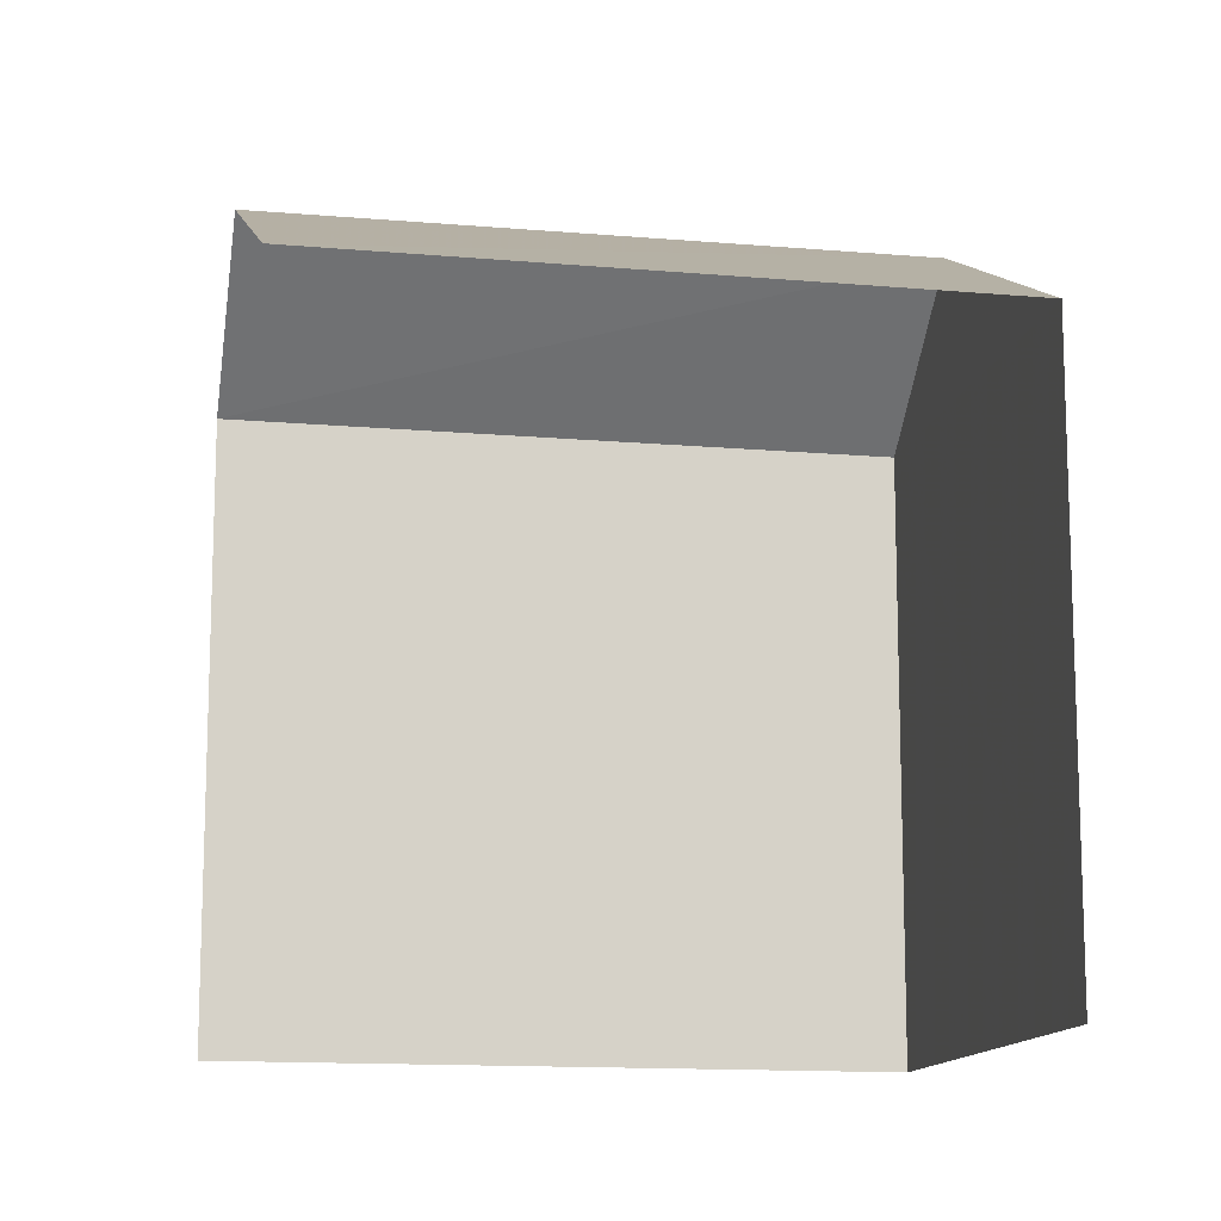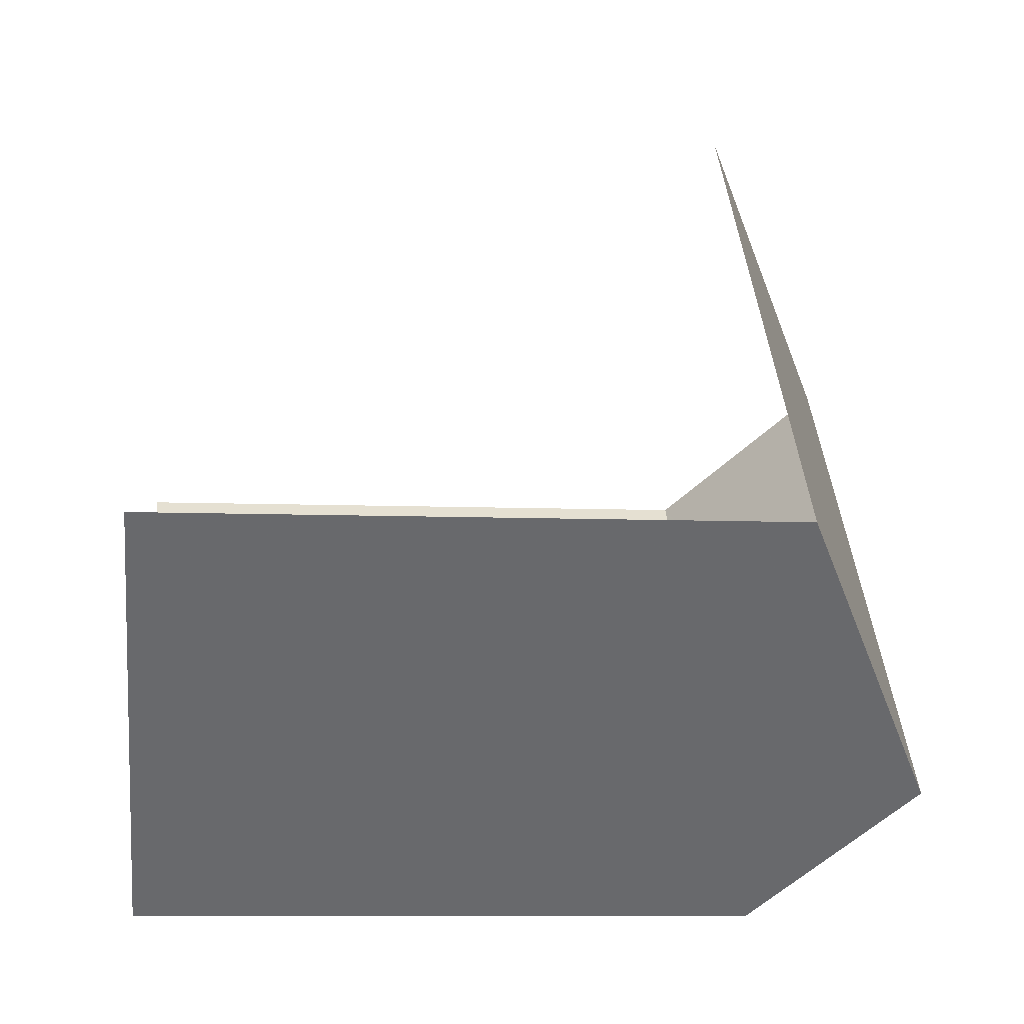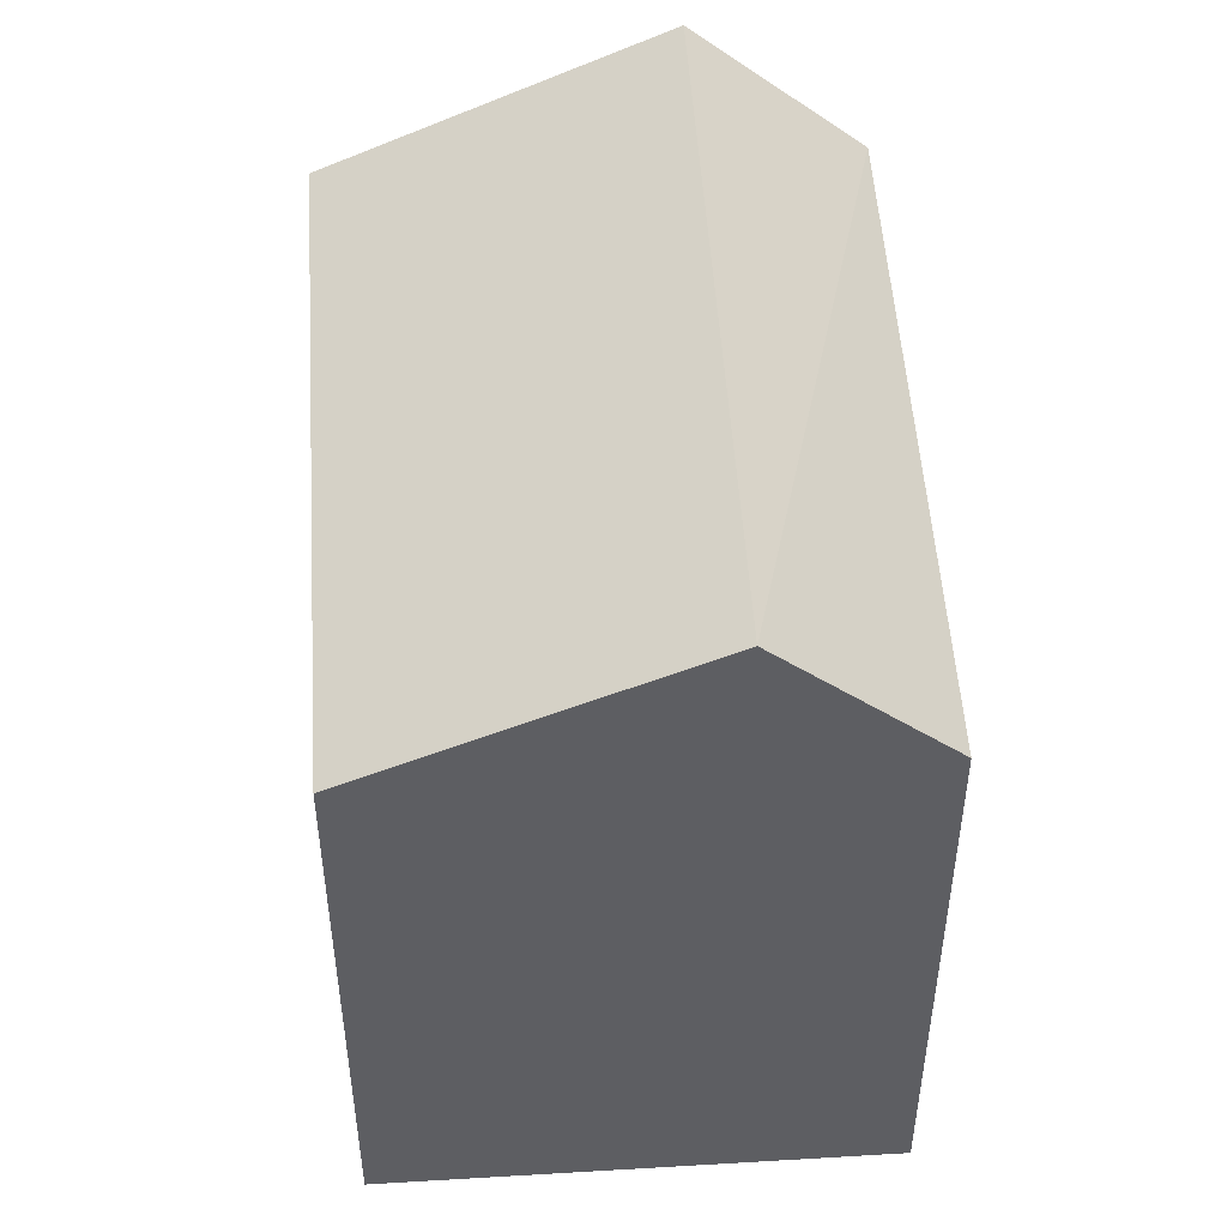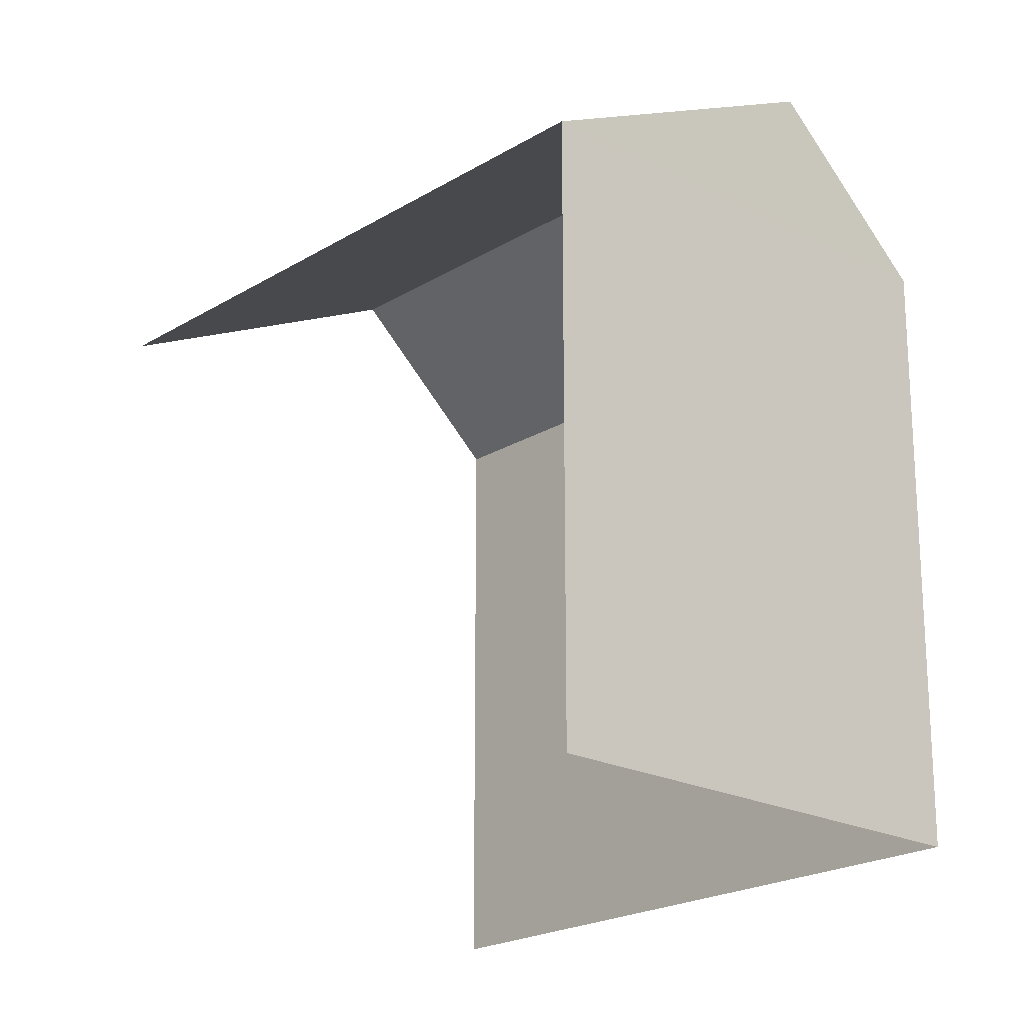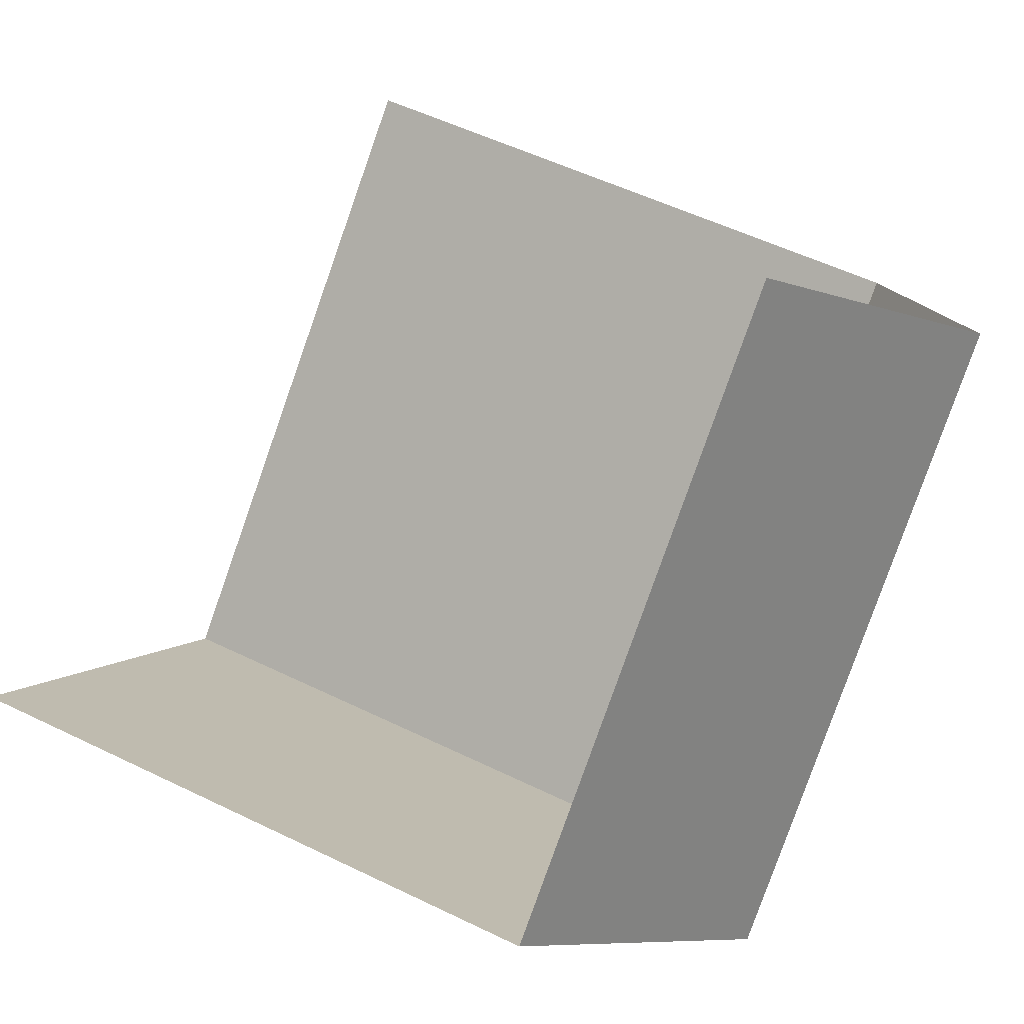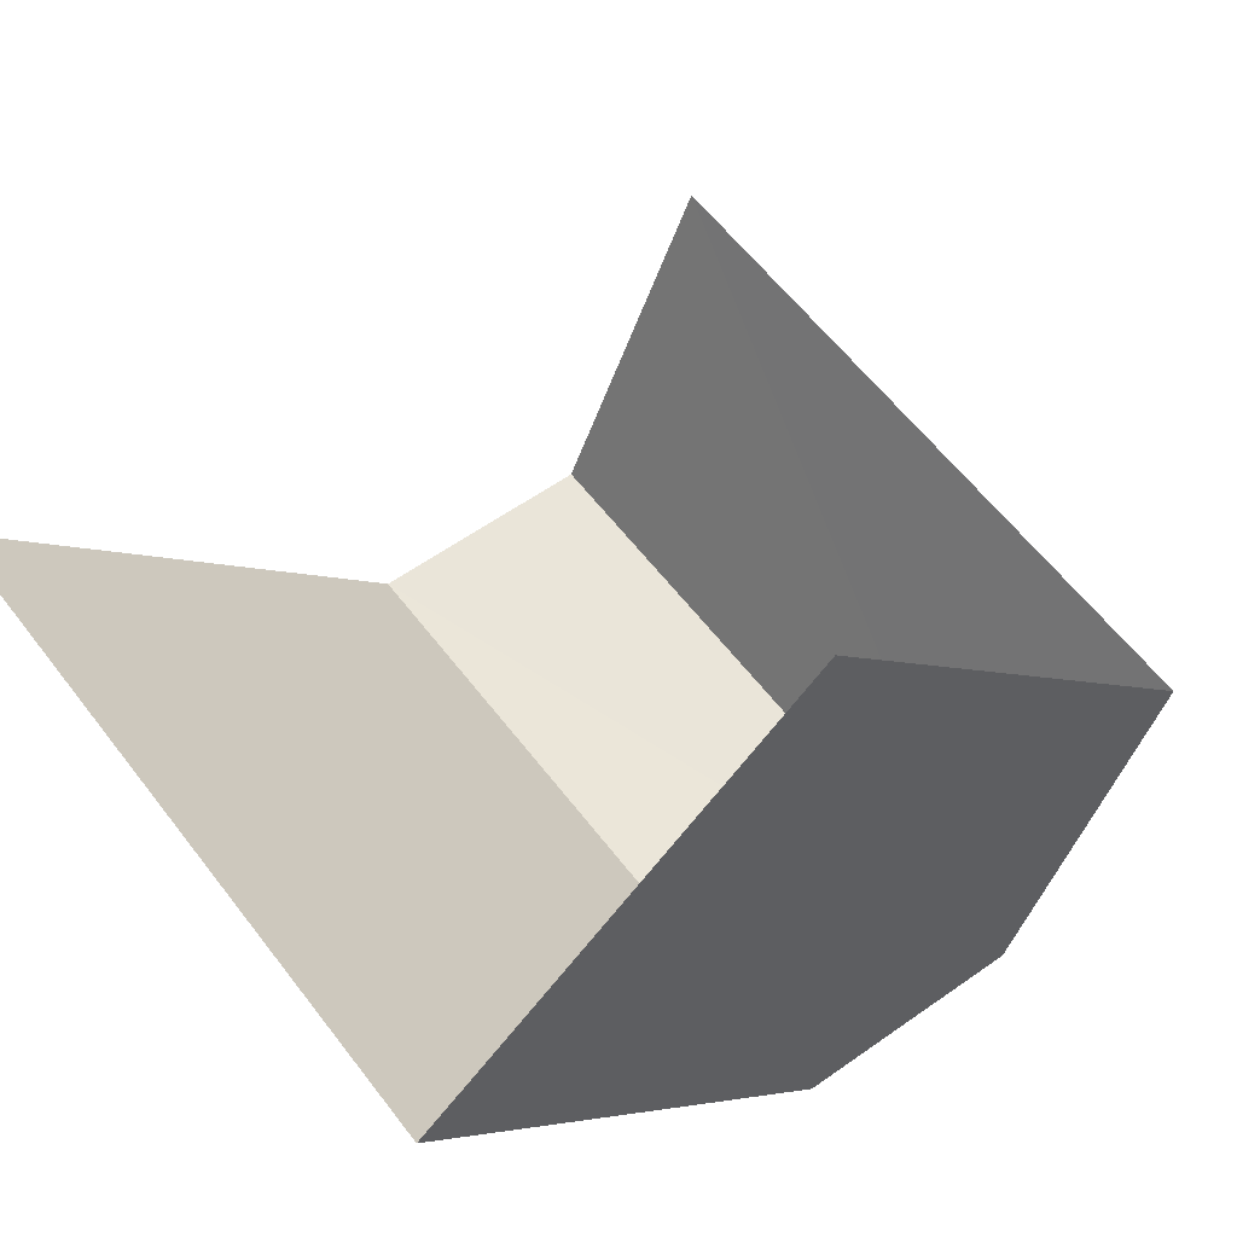
<metadata>
{"format":"obj","ext":"obj","renderer":"f3d","projection":"perspective","resolution":1024,"background":"white","views":[{"elev":-13.1,"azim":-146.3,"up":"+Z"},{"elev":-8.1,"azim":-95.9,"up":"+Y"},{"elev":51.1,"azim":-48.6,"up":"+Z"},{"elev":-21.0,"azim":-87.5,"up":"+Z"},{"elev":52.9,"azim":-62.1,"up":"+Y"},{"elev":-4.2,"azim":-147.8,"up":"+Y"}]}
</metadata>
<code>
v -2.235e+05 -1.277e+05 16.61
v -2.235e+05 -1.277e+05 16.61
v -2.235e+05 -1.277e+05 16.61
v -2.235e+05 -1.277e+05 16.61
v -2.235e+05 -1.277e+05 19.88
v -2.235e+05 -1.277e+05 19.88
v -2.235e+05 -1.277e+05 20.69
v -2.235e+05 -1.277e+05 20.69
v -2.235e+05 -1.277e+05 19.88
v -2.235e+05 -1.277e+05 19.88
f 1 2 3
f 4 1 3
f 5 4 3
f 6 5 3
f 1 4 9
f 9 5 8
f 9 4 5
f 5 6 7
f 8 5 7
f 7 9 8
f 7 10 9
f 9 2 1
f 9 10 2
f 6 3 10
f 6 10 7
f 3 2 10

</code>
